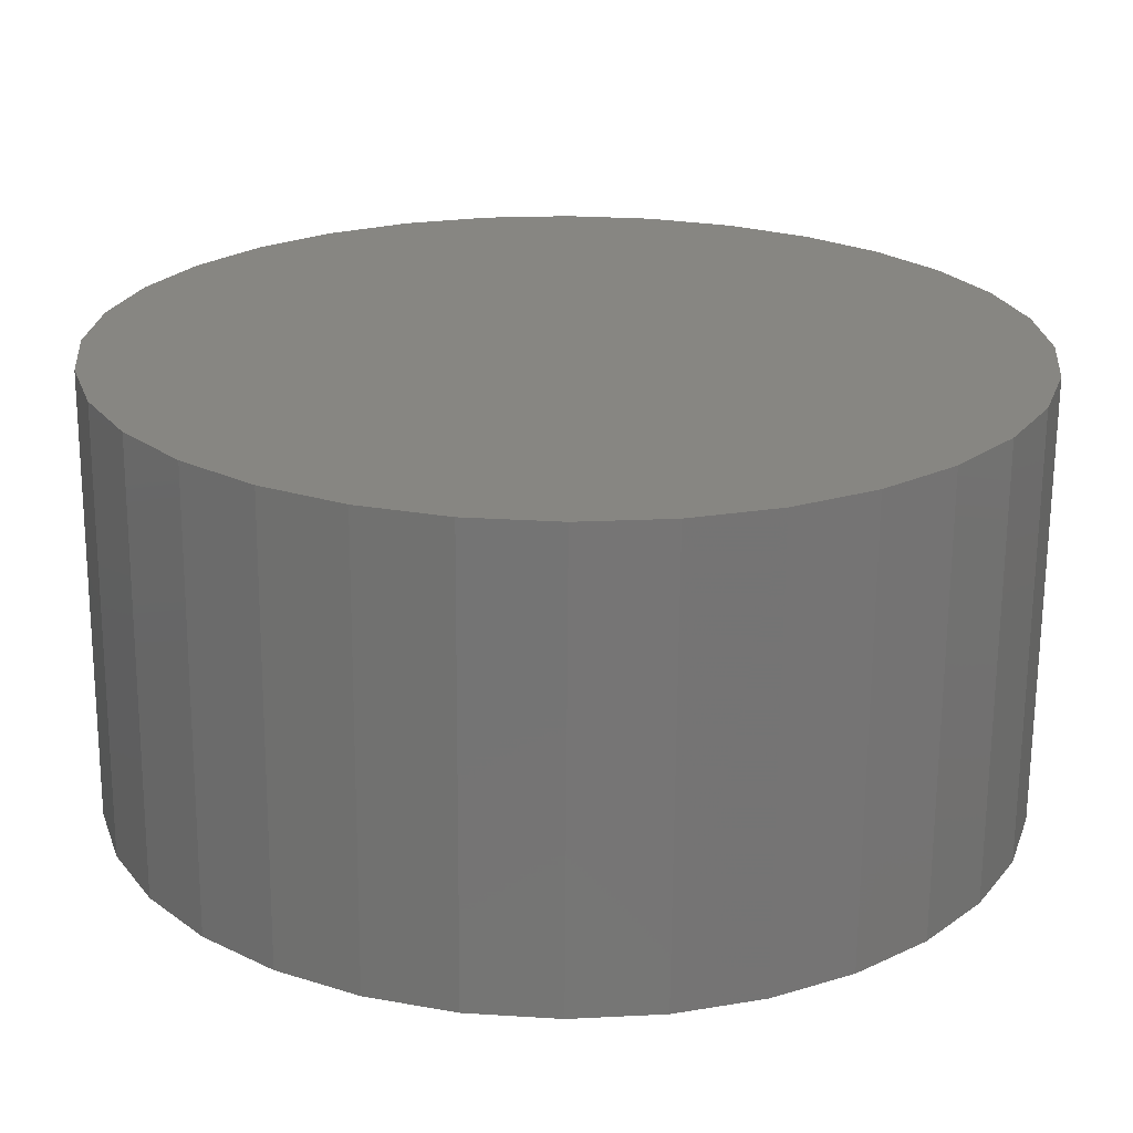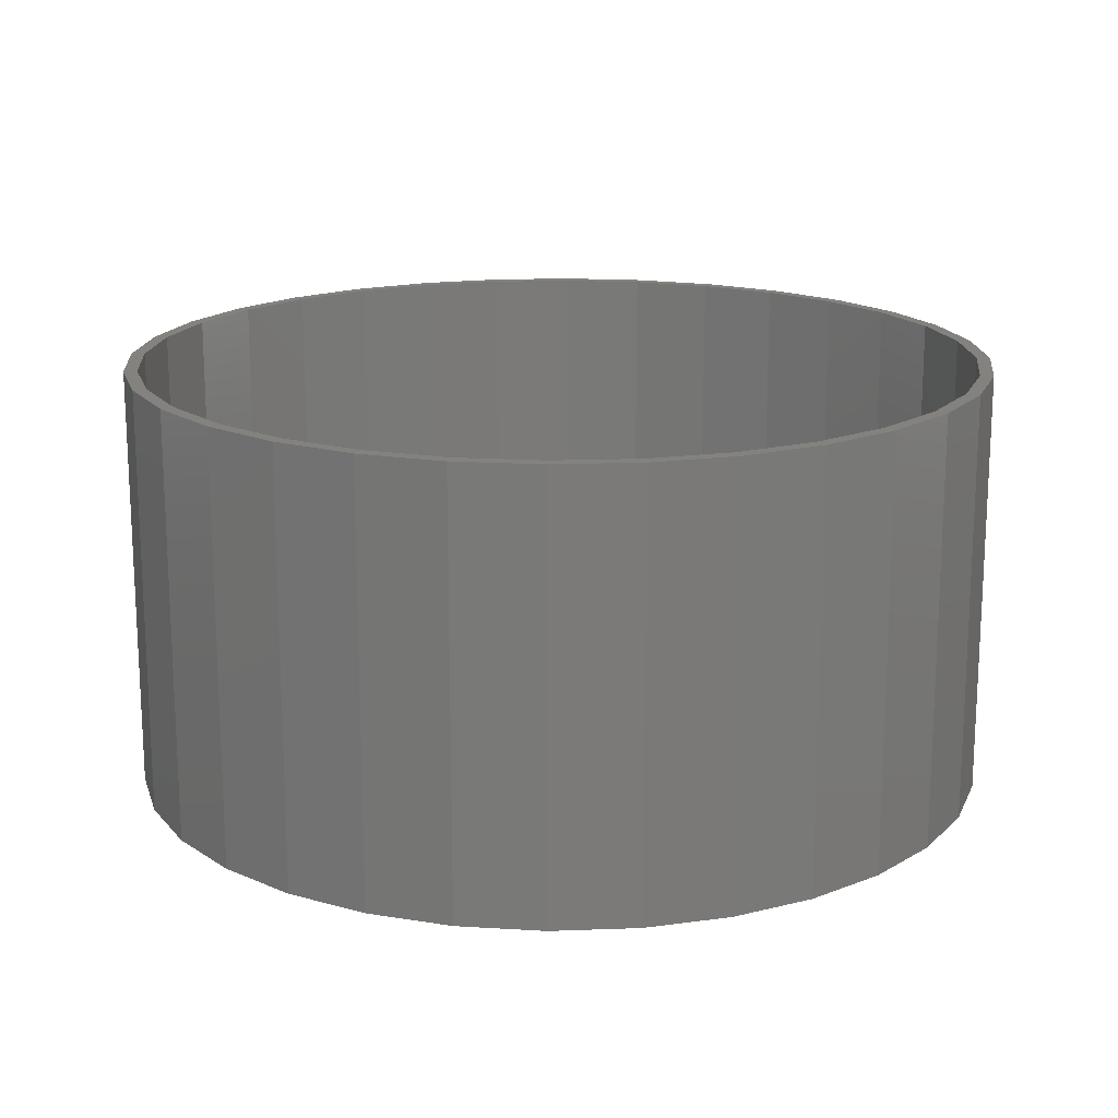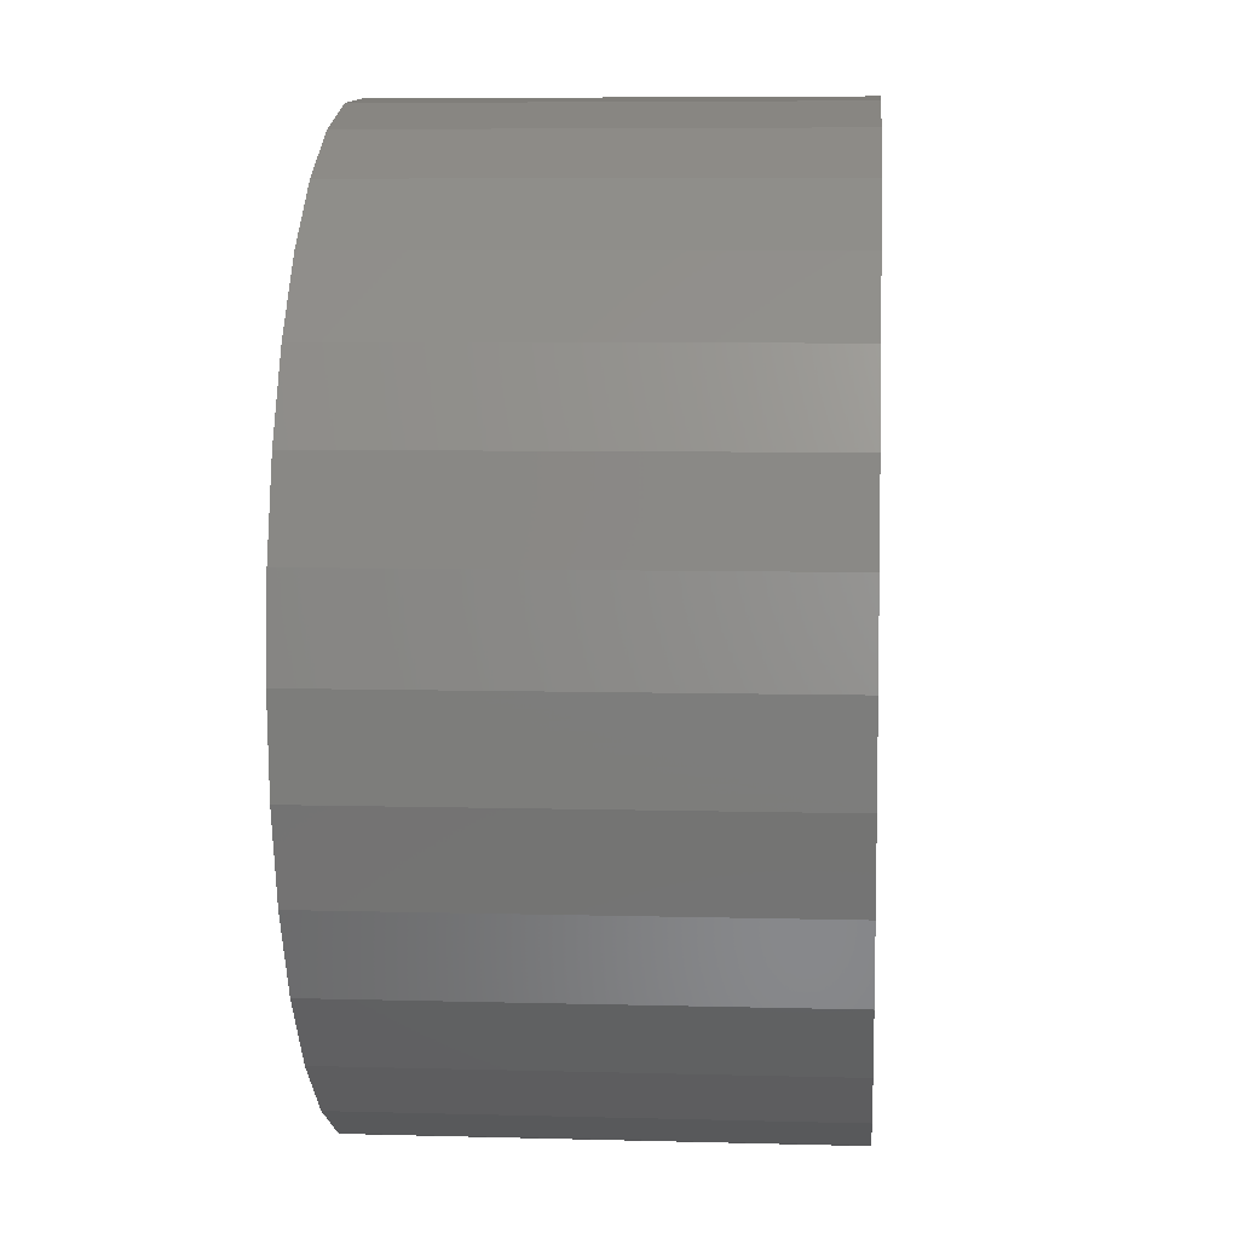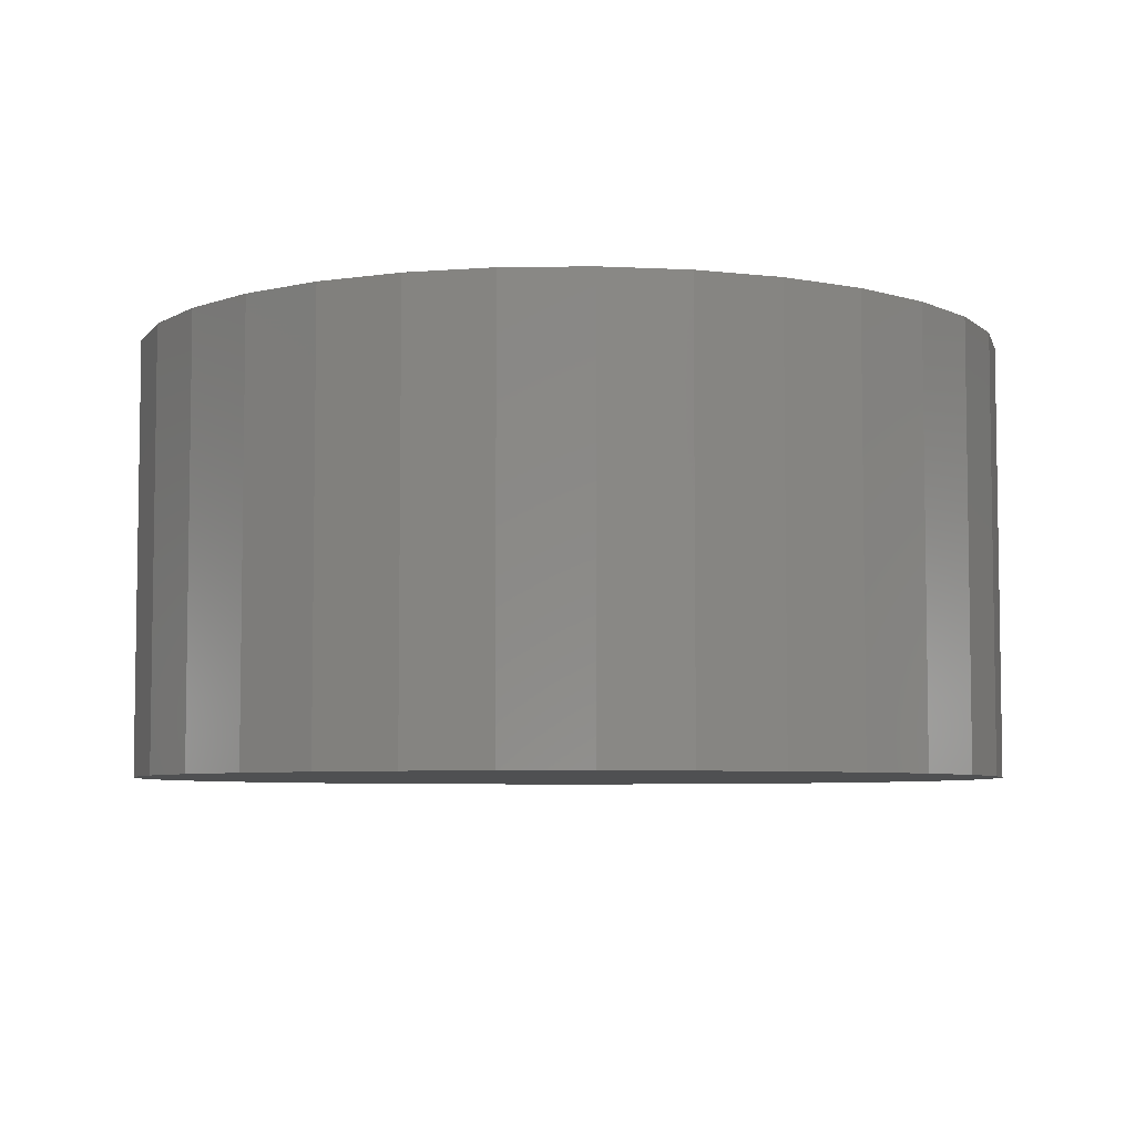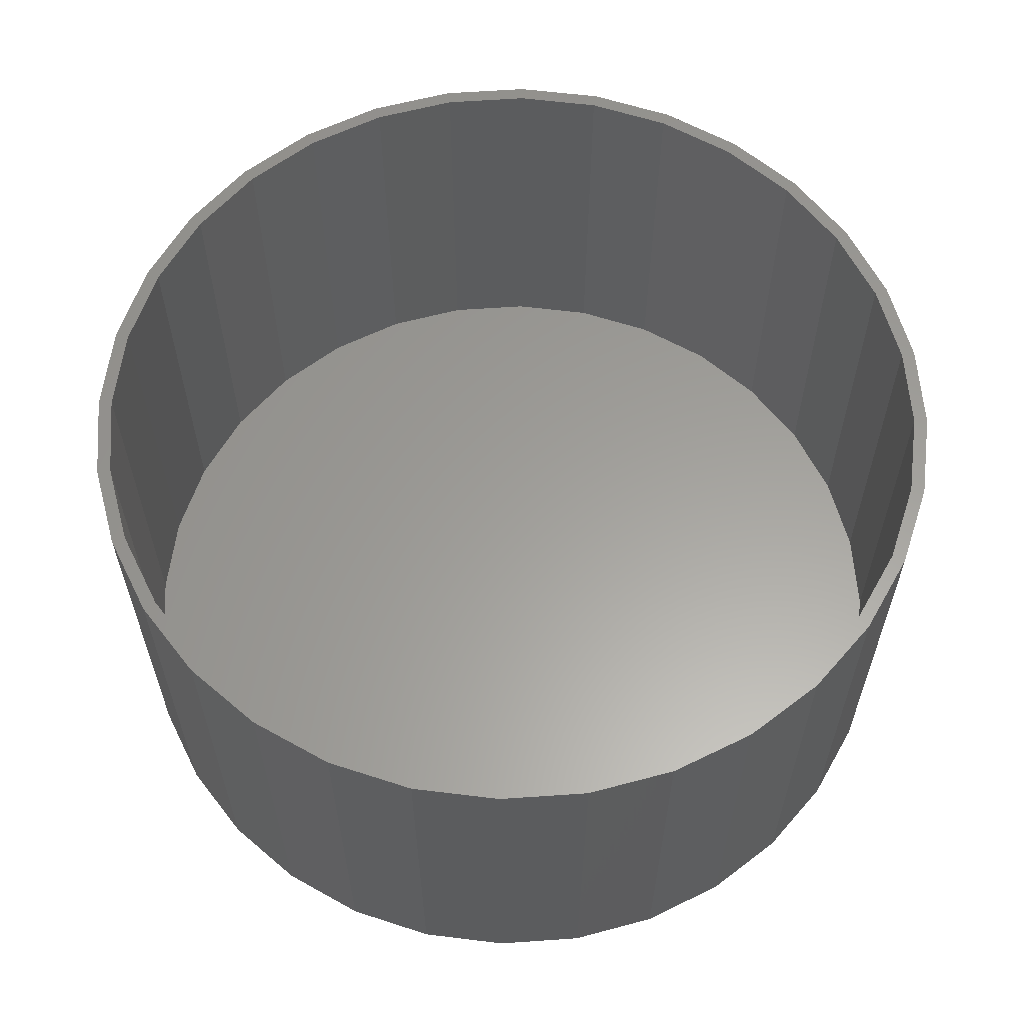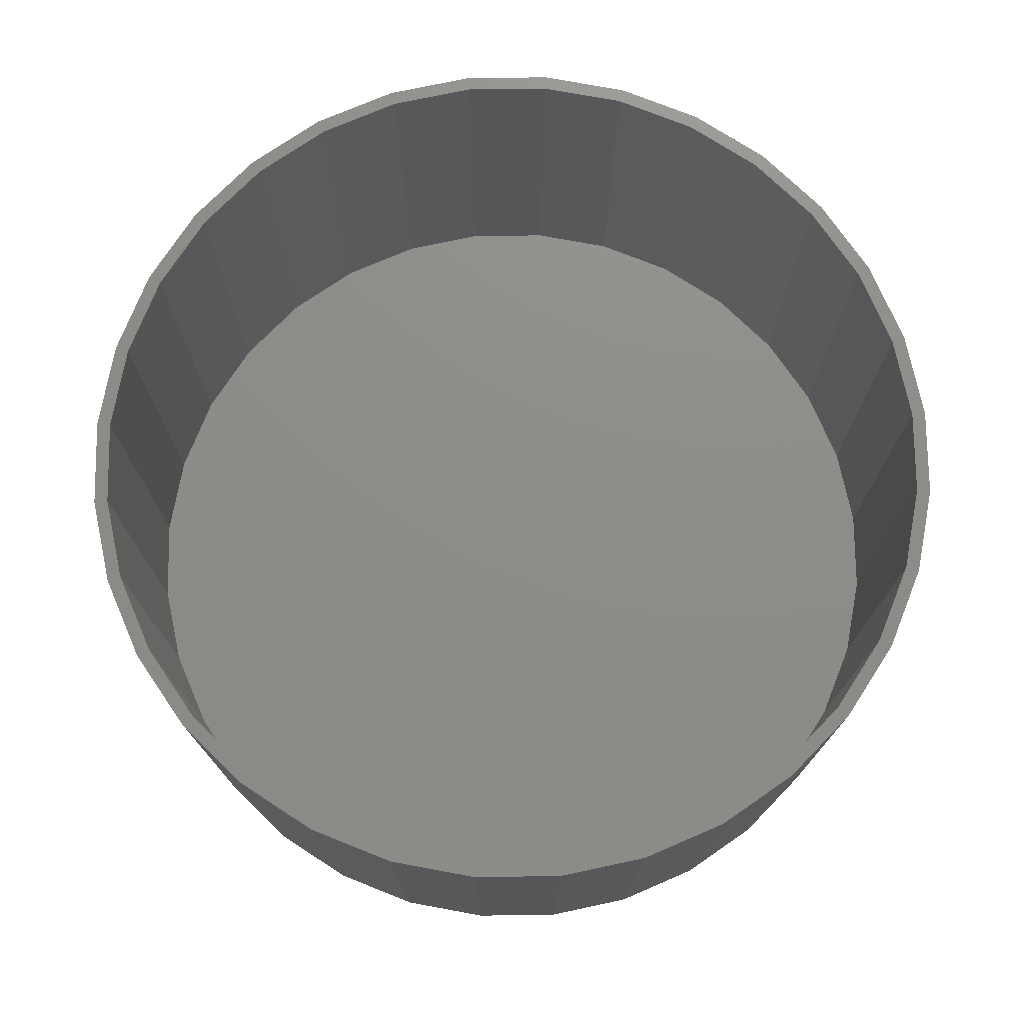
<metadata>
{"format":"stl","ext":"stl","renderer":"f3d","projection":"perspective","resolution":1024,"background":"white","views":[{"elev":-67.6,"azim":-0.4,"up":"+Z"},{"elev":16.9,"azim":-122.4,"up":"+Y"},{"elev":6.7,"azim":-85.4,"up":"+Z"},{"elev":-5.8,"azim":86.8,"up":"+Y"},{"elev":60.7,"azim":170.3,"up":"+Y"},{"elev":74.7,"azim":106.1,"up":"+Y"}]}
</metadata>
<code>
# stl→obj: 128 verts, 252 faces
v 0.007895 1.11e-16 0.7579
v 0.007895 5.551e-17 0.7345
v -0.14 9.461e-17 0.7433
v -0.1354 3.96e-17 0.7203
v -0.2821 7.882e-17 0.7002
v 0.1512 7.142e-17 -0.7203
v 0.2979 1.432e-16 -0.7002
v 0.1558 1.274e-16 -0.7433
v 0.007895 5.551e-17 -0.7345
v 0.007895 1.11e-16 -0.7579
v -0.2732 2.431e-17 0.6785
v -0.4001 1.021e-17 0.6107
v -0.4132 6.427e-17 0.6302
v -0.5114 -2.147e-18 0.5193
v -0.528 5.152e-17 0.5359
v -0.6028 -1.229e-17 0.408
v -0.6223 4.106e-17 0.4211
v -0.6707 -1.982e-17 0.2811
v -0.6923 3.328e-17 0.29
v -0.7125 -2.446e-17 0.1433
v -0.7354 2.85e-17 0.1479
v -0.7266 -2.603e-17 -2.377e-16
v -0.75 2.688e-17 9.281e-17
v -0.7125 -2.446e-17 -0.1433
v -0.7354 2.85e-17 -0.1479
v -0.6707 -1.982e-17 -0.2811
v -0.6923 3.328e-17 -0.29
v -0.6028 -1.229e-17 -0.408
v -0.6223 4.106e-17 -0.4211
v -0.5114 -2.147e-18 -0.5193
v -0.528 5.152e-17 -0.5359
v -0.4001 1.021e-17 -0.6107
v -0.4132 6.427e-17 -0.6302
v -0.2732 2.431e-17 -0.6785
v -0.2821 7.882e-17 -0.7002
v -0.1354 3.96e-17 -0.7203
v -0.14 9.461e-17 -0.7433
v 0.289 8.672e-17 -0.6785
v 0.4159 1.008e-16 -0.6107
v 0.429 1.578e-16 -0.6302
v 0.5272 1.132e-16 -0.5193
v 0.5438 1.705e-16 -0.5359
v 0.6186 1.233e-16 -0.408
v 0.6381 1.81e-16 -0.4211
v 0.6864 1.308e-16 -0.2811
v 0.7081 1.888e-16 -0.29
v 0.7282 1.355e-16 -0.1433
v 0.7512 1.935e-16 -0.1479
v 0.7424 1.371e-16 -9.138e-17
v 0.7658 1.952e-16 -9.282e-17
v 0.7282 1.355e-16 0.1433
v 0.7512 1.935e-16 0.1479
v 0.6864 1.308e-16 0.2811
v 0.7081 1.888e-16 0.29
v 0.6186 1.233e-16 0.408
v 0.6381 1.81e-16 0.4211
v 0.5272 1.132e-16 0.5193
v 0.5438 1.705e-16 0.5359
v 0.4159 1.008e-16 0.6107
v 0.429 1.578e-16 0.6302
v 0.289 8.672e-17 0.6785
v 0.2979 1.432e-16 0.7002
v 0.1512 7.142e-17 0.7203
v 0.1558 1.274e-16 0.7433
v 0.1512 -0.7266 -0.7203
v 0.289 -0.7266 -0.6785
v 0.4159 -0.7266 -0.6107
v 0.5272 -0.7266 -0.5193
v 0.6186 -0.7266 -0.408
v 0.6864 -0.7266 -0.2811
v 0.7282 -0.7266 -0.1433
v 0.7424 -0.7266 -9.138e-17
v 0.007895 -0.7266 -0.7345
v -0.1354 -0.7266 -0.7203
v -0.2732 -0.7266 -0.6785
v -0.4001 -0.7266 -0.6107
v -0.5114 -0.7266 -0.5193
v -0.6028 -0.7266 -0.408
v -0.6707 -0.7266 -0.2811
v -0.7125 -0.7266 -0.1433
v -0.7266 -0.7266 4.147e-16
v -0.1354 -0.7266 0.7203
v -0.2732 -0.7266 0.6785
v -0.4001 -0.7266 0.6107
v -0.5114 -0.7266 0.5193
v -0.6028 -0.7266 0.408
v -0.6707 -0.7266 0.2811
v -0.7125 -0.7266 0.1433
v 0.007895 -0.7266 0.7345
v 0.1512 -0.7266 0.7203
v 0.289 -0.7266 0.6785
v 0.4159 -0.7266 0.6107
v 0.5272 -0.7266 0.5193
v 0.6186 -0.7266 0.408
v 0.6864 -0.7266 0.2811
v 0.7282 -0.7266 0.1433
v -0.14 -0.75 0.7433
v 0.1558 -0.75 0.7433
v 0.007895 -0.75 0.7579
v 0.2979 -0.75 0.7002
v -0.2821 -0.75 0.7002
v 0.429 -0.75 0.6302
v -0.4132 -0.75 0.6302
v 0.5438 -0.75 0.5359
v -0.528 -0.75 0.5359
v 0.6381 -0.75 0.4211
v -0.6223 -0.75 0.4211
v 0.7081 -0.75 0.29
v -0.6923 -0.75 0.29
v 0.7512 -0.75 0.1479
v -0.7354 -0.75 0.1479
v 0.7658 -0.75 -9.282e-17
v -0.75 -0.75 9.281e-17
v 0.7512 -0.75 -0.1479
v -0.7354 -0.75 -0.1479
v 0.7081 -0.75 -0.29
v -0.6923 -0.75 -0.29
v 0.6381 -0.75 -0.4211
v -0.6223 -0.75 -0.4211
v 0.5438 -0.75 -0.5359
v -0.528 -0.75 -0.5359
v 0.429 -0.75 -0.6302
v -0.4132 -0.75 -0.6302
v 0.2979 -0.75 -0.7002
v -0.2821 -0.75 -0.7002
v 0.1558 -0.75 -0.7433
v -0.14 -0.75 -0.7433
v 0.007895 -0.75 -0.7579
f 1 2 3
f 3 2 4
f 4 5 3
f 6 7 8
f 9 6 8
f 10 9 8
f 4 11 5
f 5 11 12
f 5 12 13
f 13 12 14
f 13 14 15
f 15 14 16
f 15 16 17
f 17 16 18
f 17 18 19
f 19 18 20
f 19 20 21
f 21 20 22
f 21 22 23
f 23 22 24
f 23 24 25
f 25 24 26
f 25 26 27
f 27 26 28
f 27 28 29
f 29 28 30
f 29 30 31
f 31 30 32
f 31 32 33
f 33 32 34
f 33 34 35
f 35 34 36
f 35 36 37
f 37 36 9
f 37 9 10
f 6 38 7
f 7 38 39
f 7 39 40
f 40 39 41
f 40 41 42
f 42 41 43
f 42 43 44
f 44 43 45
f 44 45 46
f 46 45 47
f 46 47 48
f 48 47 49
f 48 49 50
f 50 49 51
f 50 51 52
f 52 51 53
f 52 53 54
f 54 53 55
f 54 55 56
f 56 55 57
f 56 57 58
f 58 57 59
f 58 59 60
f 60 59 61
f 60 61 62
f 62 61 63
f 62 63 64
f 64 63 2
f 64 2 1
f 9 65 6
f 6 65 66
f 6 66 38
f 38 66 67
f 38 67 39
f 39 67 68
f 39 68 41
f 41 68 69
f 41 69 43
f 43 69 70
f 43 70 45
f 45 70 71
f 45 71 47
f 47 71 72
f 47 72 49
f 65 9 73
f 73 9 36
f 73 36 74
f 74 36 34
f 74 34 75
f 75 34 32
f 75 32 76
f 76 32 30
f 76 30 77
f 77 30 28
f 77 28 78
f 78 28 26
f 78 26 79
f 79 26 24
f 79 24 80
f 80 24 22
f 80 22 81
f 2 82 4
f 4 82 83
f 4 83 11
f 11 83 84
f 11 84 12
f 12 84 85
f 12 85 14
f 14 85 86
f 14 86 16
f 16 86 87
f 16 87 18
f 18 87 88
f 18 88 20
f 20 88 81
f 20 81 22
f 82 2 89
f 89 2 63
f 89 63 90
f 90 63 61
f 90 61 91
f 91 61 59
f 91 59 92
f 92 59 57
f 92 57 93
f 93 57 55
f 93 55 94
f 94 55 53
f 94 53 95
f 95 53 51
f 95 51 96
f 96 51 49
f 96 49 72
f 89 90 82
f 73 74 65
f 65 74 75
f 65 75 66
f 66 75 76
f 66 76 67
f 67 76 77
f 67 77 68
f 68 77 78
f 68 78 69
f 69 78 79
f 69 79 70
f 70 79 80
f 70 80 71
f 71 80 81
f 71 81 72
f 72 81 88
f 72 88 96
f 96 88 87
f 96 87 95
f 95 87 86
f 95 86 94
f 94 86 85
f 94 85 93
f 93 85 84
f 93 84 92
f 92 84 83
f 92 83 91
f 91 83 82
f 91 82 90
f 97 98 99
f 98 97 100
f 100 97 101
f 100 101 102
f 102 101 103
f 102 103 104
f 104 103 105
f 104 105 106
f 106 105 107
f 106 107 108
f 108 107 109
f 108 109 110
f 110 109 111
f 110 111 112
f 112 111 113
f 112 113 114
f 114 113 115
f 114 115 116
f 116 115 117
f 116 117 118
f 118 117 119
f 118 119 120
f 120 119 121
f 120 121 122
f 122 121 123
f 122 123 124
f 124 123 125
f 124 125 126
f 126 125 127
f 126 127 128
f 50 112 48
f 48 112 114
f 48 114 46
f 46 114 116
f 46 116 44
f 44 116 118
f 44 118 42
f 42 118 120
f 42 120 40
f 40 120 122
f 40 122 7
f 7 122 124
f 7 124 8
f 8 124 126
f 8 126 10
f 10 126 128
f 10 128 37
f 37 128 127
f 37 127 35
f 35 127 125
f 35 125 33
f 33 125 123
f 33 123 31
f 31 123 121
f 31 121 29
f 29 121 119
f 29 119 27
f 27 119 117
f 27 117 25
f 25 117 115
f 25 115 23
f 23 115 113
f 23 113 21
f 21 113 111
f 21 111 19
f 19 111 109
f 19 109 17
f 17 109 107
f 17 107 15
f 15 107 105
f 15 105 13
f 13 105 103
f 13 103 5
f 5 103 101
f 5 101 3
f 3 101 97
f 3 97 1
f 1 97 99
f 1 99 64
f 64 99 98
f 64 98 62
f 62 98 100
f 62 100 60
f 60 100 102
f 60 102 58
f 58 102 104
f 58 104 56
f 56 104 106
f 56 106 54
f 54 106 108
f 54 108 52
f 52 108 110
f 52 110 50
f 50 110 112

</code>
